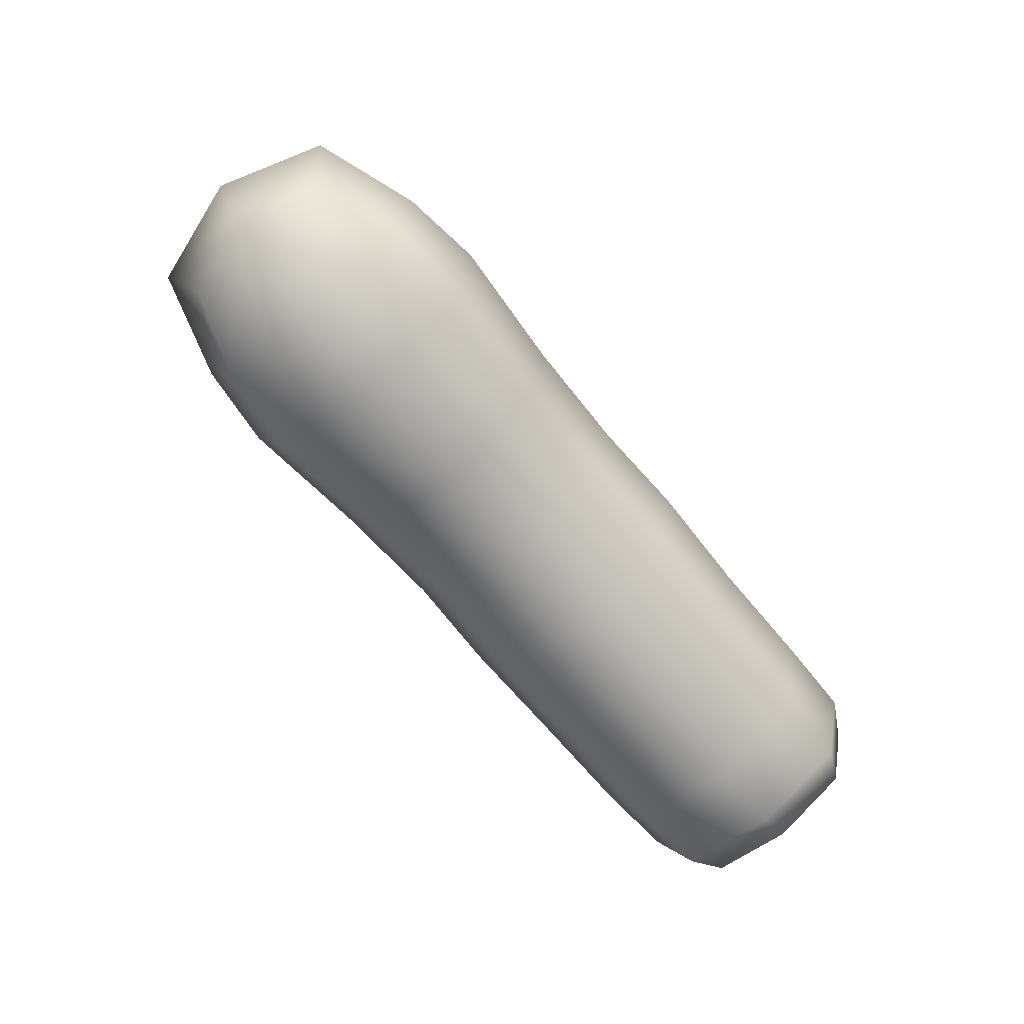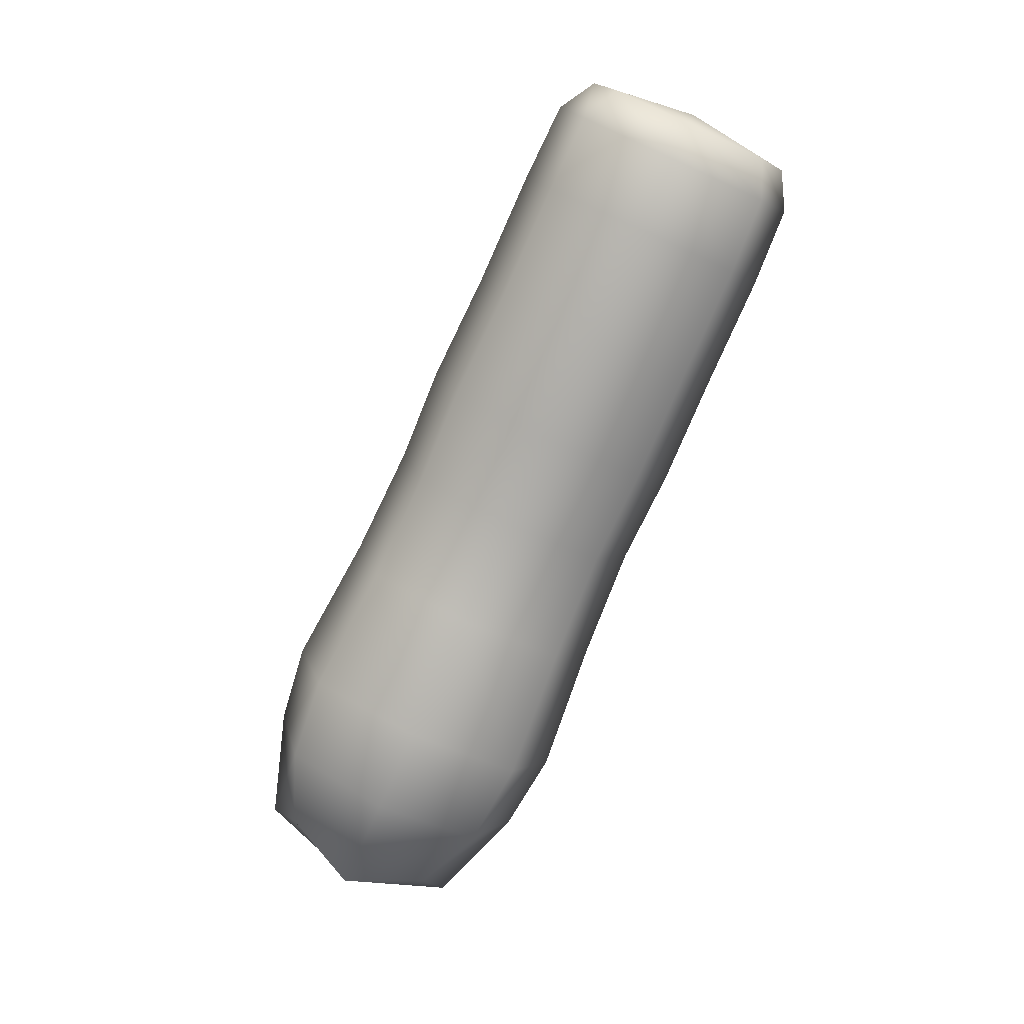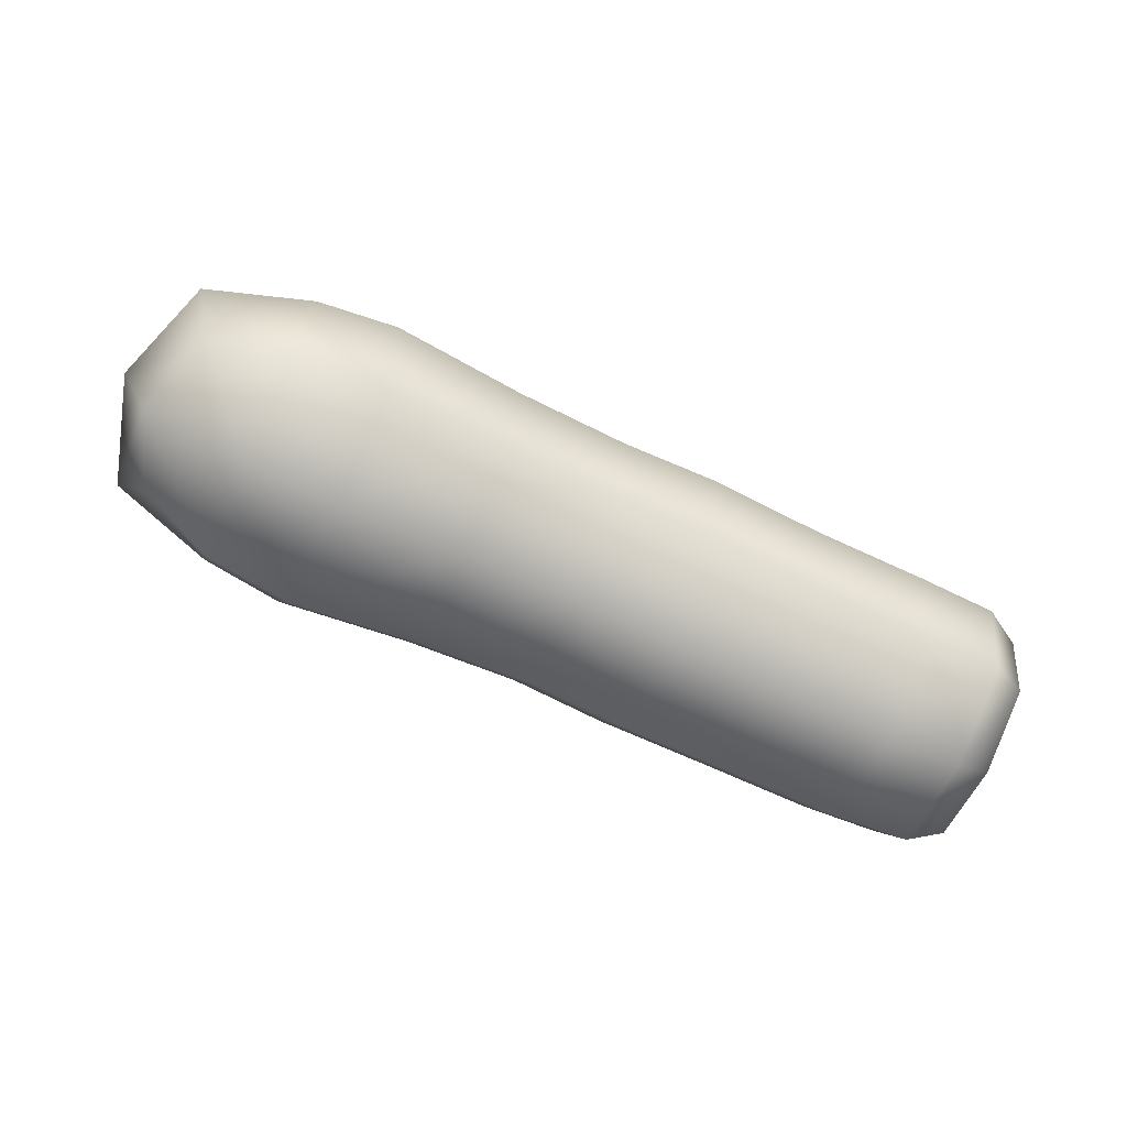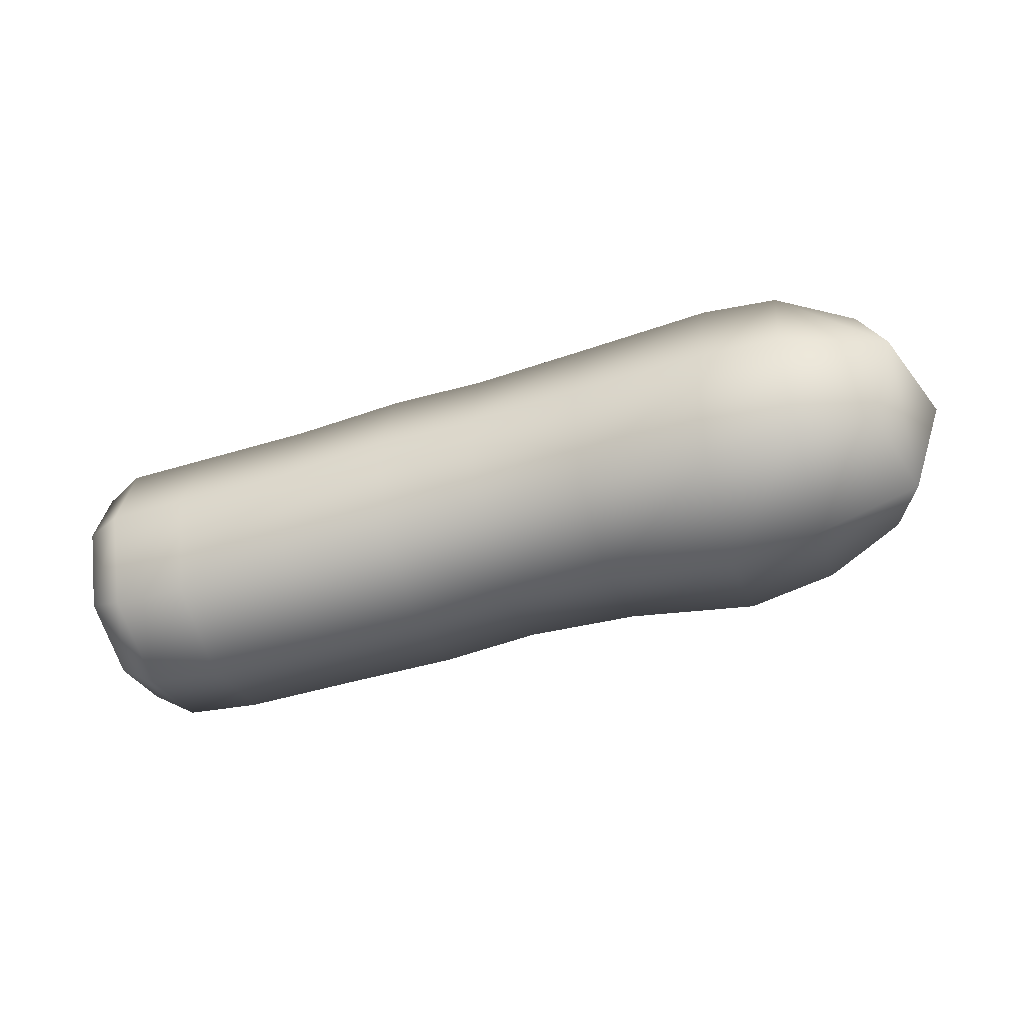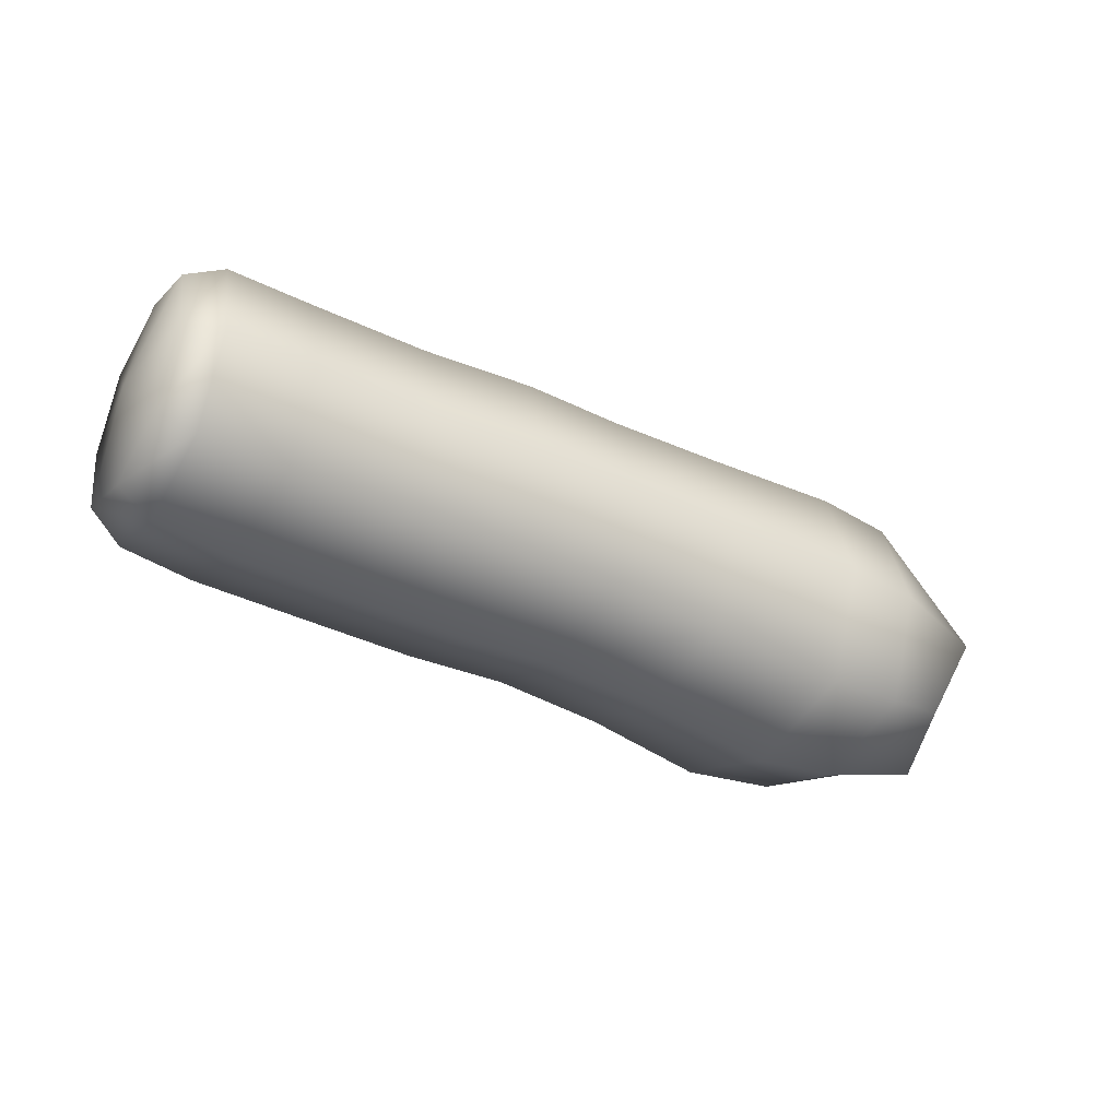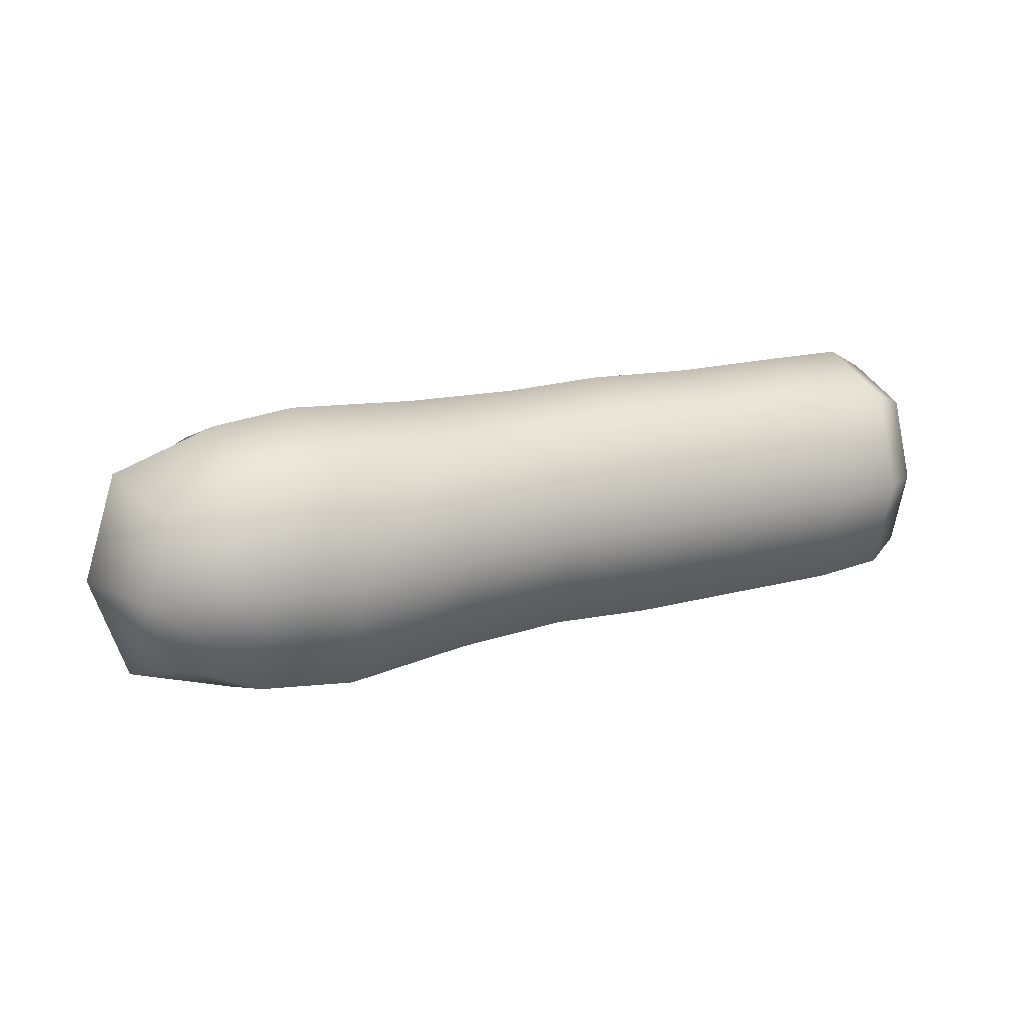
<metadata>
{"format":"obj","ext":"obj","renderer":"f3d","projection":"perspective","resolution":1024,"background":"white","views":[{"elev":-71.9,"azim":-49.4,"up":"+Y"},{"elev":-78.1,"azim":66.2,"up":"+Y"},{"elev":-71.3,"azim":-24.3,"up":"+Y"},{"elev":-49.8,"azim":-162.4,"up":"+Y"},{"elev":-40.7,"azim":148.9,"up":"+Z"},{"elev":21.4,"azim":-24.9,"up":"+Z"}]}
</metadata>
<code>
g default
v -1.412 0.2292 -0.2707
v -1.396 -0.2894 -0.2281
v -1.387 -0.2466 0.2918
v -1.405 0.272 0.2481
v -1.496 -0.04027 -0.3387
v -1.135 -0.3809 -0.3156
v -1.479 -0.3614 0.04133
v -1.126 -0.3231 0.3847
v -1.485 0.0175 0.3628
v -1.145 0.377 0.3273
v -1.502 0.3387 -0.01724
v -1.155 0.3193 -0.3731
v -1.147 -0.041 -0.461
v -1.128 -0.4693 0.04419
v -1.134 0.03599 0.4728
v -1.153 0.4643 -0.03244
v -1.607 -0.01484 0.01452
v 0.2857 -0.04532 -0.4474
v 0.6595 -0.06476 -0.4393
v -0.04127 -0.02997 -0.4365
v 0.2753 0.3039 -0.3608
v -0.05159 0.3112 -0.3519
v 0.6494 0.2762 -0.3548
v 0.2739 0.4444 -0.02923
v -0.053 0.4482 -0.02808
v 0.648 0.4133 -0.03111
v 0.2799 0.3577 0.3202
v -0.04714 0.3638 0.3132
v 0.6539 0.3288 0.31
v 0.2917 0.02651 0.4606
v -0.03534 0.04017 0.4502
v 0.6655 0.005354 0.447
v 0.3021 -0.3229 0.3739
v -0.02504 -0.3009 0.3656
v 0.6756 -0.3356 0.3624
v 0.3035 -0.4632 0.04236
v -0.02361 -0.438 0.04182
v 0.677 -0.4727 0.03877
v 0.2975 -0.3768 -0.3071
v -0.02949 -0.3535 -0.2994
v 0.6711 -0.3882 -0.3023
v 1.061 -0.3938 -0.3017
v 1.067 -0.478 0.03842
v 1.066 -0.3413 0.3612
v 1.055 -0.001323 0.4455
v 1.044 0.3212 0.3089
v 1.038 0.4054 -0.03127
v 1.039 0.2688 -0.354
v 1.05 -0.07124 -0.4383
v 1.313 -0.3682 -0.294
v 1.315 -0.4493 0.03842
v 1.321 -0.3164 0.3534
v 1.327 0.01316 0.4352
v 1.331 0.3255 0.3011
v 1.329 0.4066 -0.03142
v 1.324 0.2737 -0.3465
v 1.317 -0.05593 -0.4282
v -0.4034 -0.3667 -0.3129
v -0.4229 -0.03306 -0.4547
v -0.4409 0.3215 -0.3671
v -0.4445 0.4622 -0.03146
v -0.4363 0.376 0.322
v -0.4167 0.03962 0.4641
v -0.3988 -0.3122 0.3762
v -0.3951 -0.4555 0.04081
v -0.8345 -0.4213 -0.3363
v -0.8693 -0.06069 -0.4899
v -0.9027 0.3228 -0.3947
v -0.9108 0.4748 -0.03079
v -0.8977 0.3819 0.3524
v -0.8626 0.01811 0.5062
v -0.8294 -0.3622 0.4108
v -0.8211 -0.5174 0.04709
v 1.491 -0.004223 -0.002081
v 1.443 -0.3639 0.02843
v 1.448 -0.2534 0.2904
v 1.451 0.02014 0.3596
v 1.453 0.2807 0.2481
v 1.45 0.3491 -0.02986
v 1.447 0.2375 -0.2934
v 1.443 -0.03763 -0.3611
v 1.442 -0.2967 -0.2482
g FoodMediumLUpperLeg
f 12 13 5 1
f 13 6 2 5
f 6 14 7 2
f 14 8 3 7
f 8 15 9 3
f 15 10 4 9
f 10 16 11 4
f 16 12 1 11
f 1 5 17 11
f 11 17 9 4
f 17 7 3 9
f 5 2 7 17
f 19 41 39 18
f 18 39 40 20
f 20 22 21 18
f 18 21 23 19
f 22 25 24 21
f 21 24 26 23
f 25 28 27 24
f 24 27 29 26
f 28 31 30 27
f 27 30 32 29
f 31 34 33 30
f 30 33 35 32
f 34 37 36 33
f 33 36 38 35
f 37 40 39 36
f 36 39 41 38
f 12 68 67 13
f 13 67 66 6
f 6 66 73 14
f 14 73 72 8
f 8 72 71 15
f 15 71 70 10
f 10 70 69 16
f 16 69 68 12
f 41 42 43 38
f 38 43 44 35
f 35 44 45 32
f 32 45 46 29
f 29 46 47 26
f 26 47 48 23
f 23 48 49 19
f 19 49 42 41
f 42 50 51 43
f 43 51 52 44
f 44 52 53 45
f 45 53 54 46
f 46 54 55 47
f 47 55 56 48
f 48 56 57 49
f 49 57 50 42
f 59 20 40 58
f 60 22 20 59
f 61 25 22 60
f 62 28 25 61
f 63 31 28 62
f 64 34 31 63
f 65 37 34 64
f 58 40 37 65
f 67 59 58 66
f 68 60 59 67
f 69 61 60 68
f 70 62 61 69
f 71 63 62 70
f 72 64 63 71
f 73 65 64 72
f 66 58 65 73
f 76 74 77
f 77 74 78
f 78 74 79
f 79 74 80
f 80 74 81
f 81 74 82
f 82 74 75
f 75 74 76
f 51 75 76 52
f 52 76 77 53
f 53 77 78 54
f 54 78 79 55
f 55 79 80 56
f 56 80 81 57
f 57 81 82 50
f 50 82 75 51

</code>
